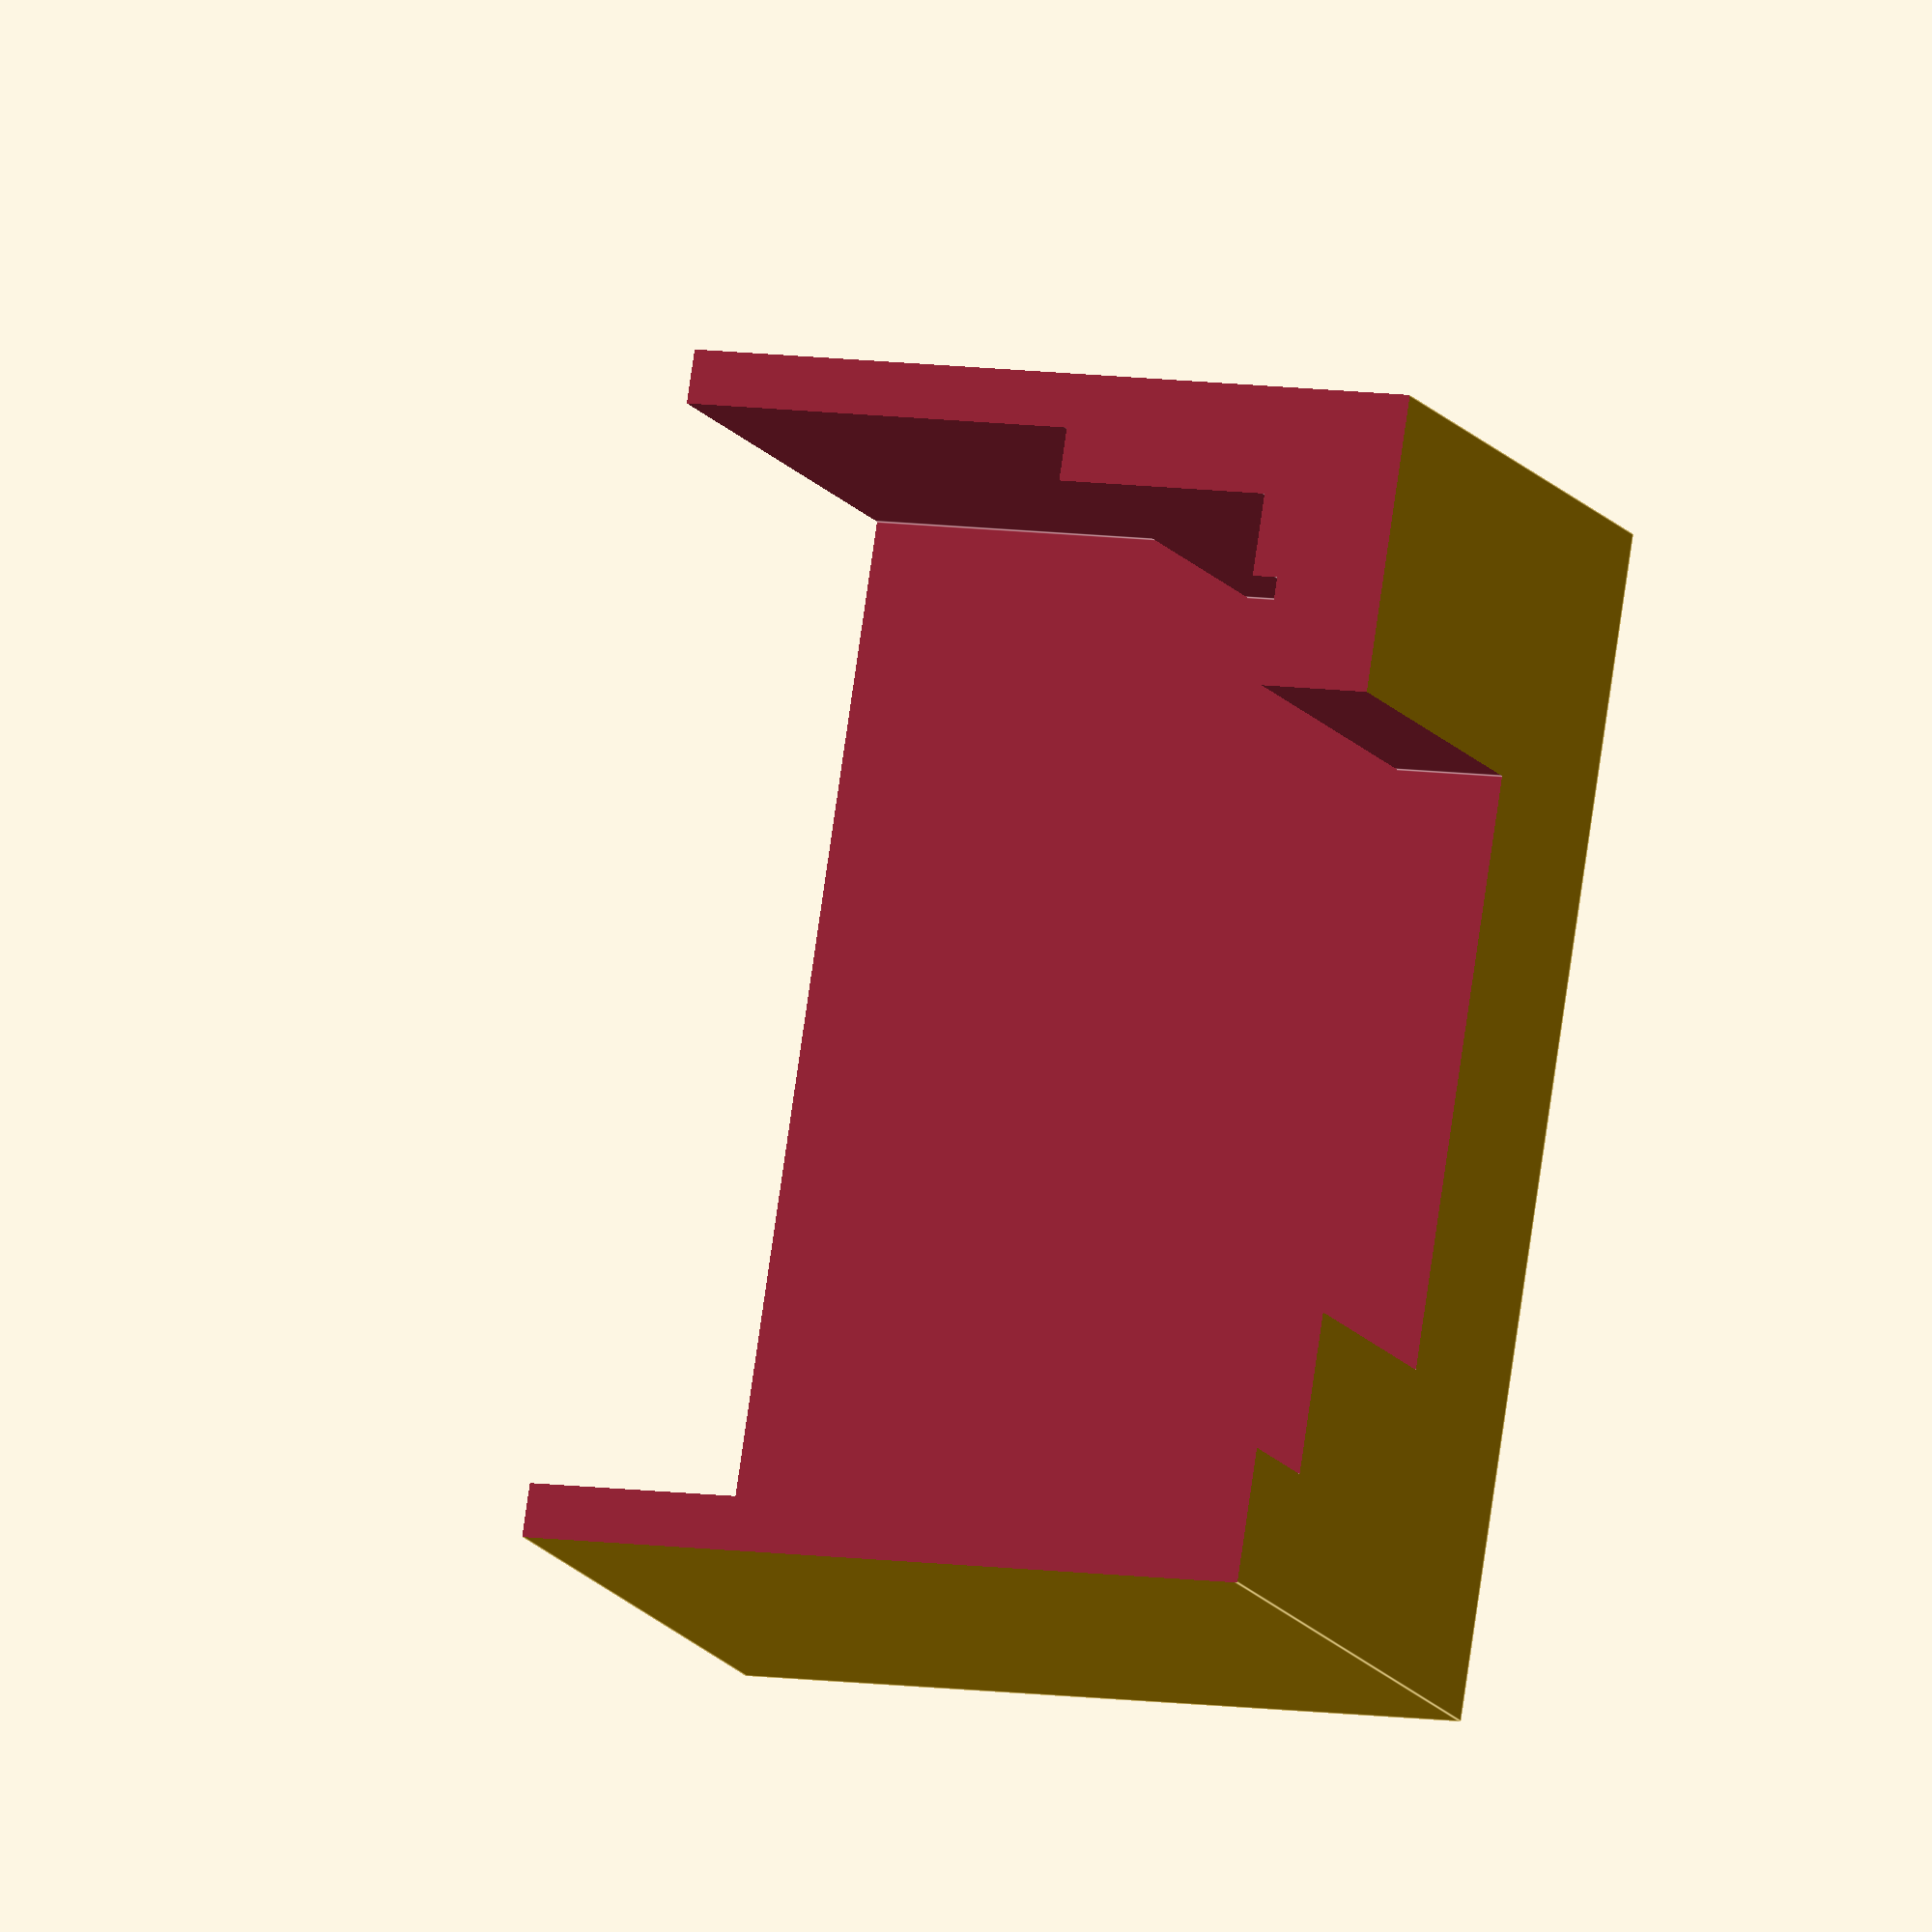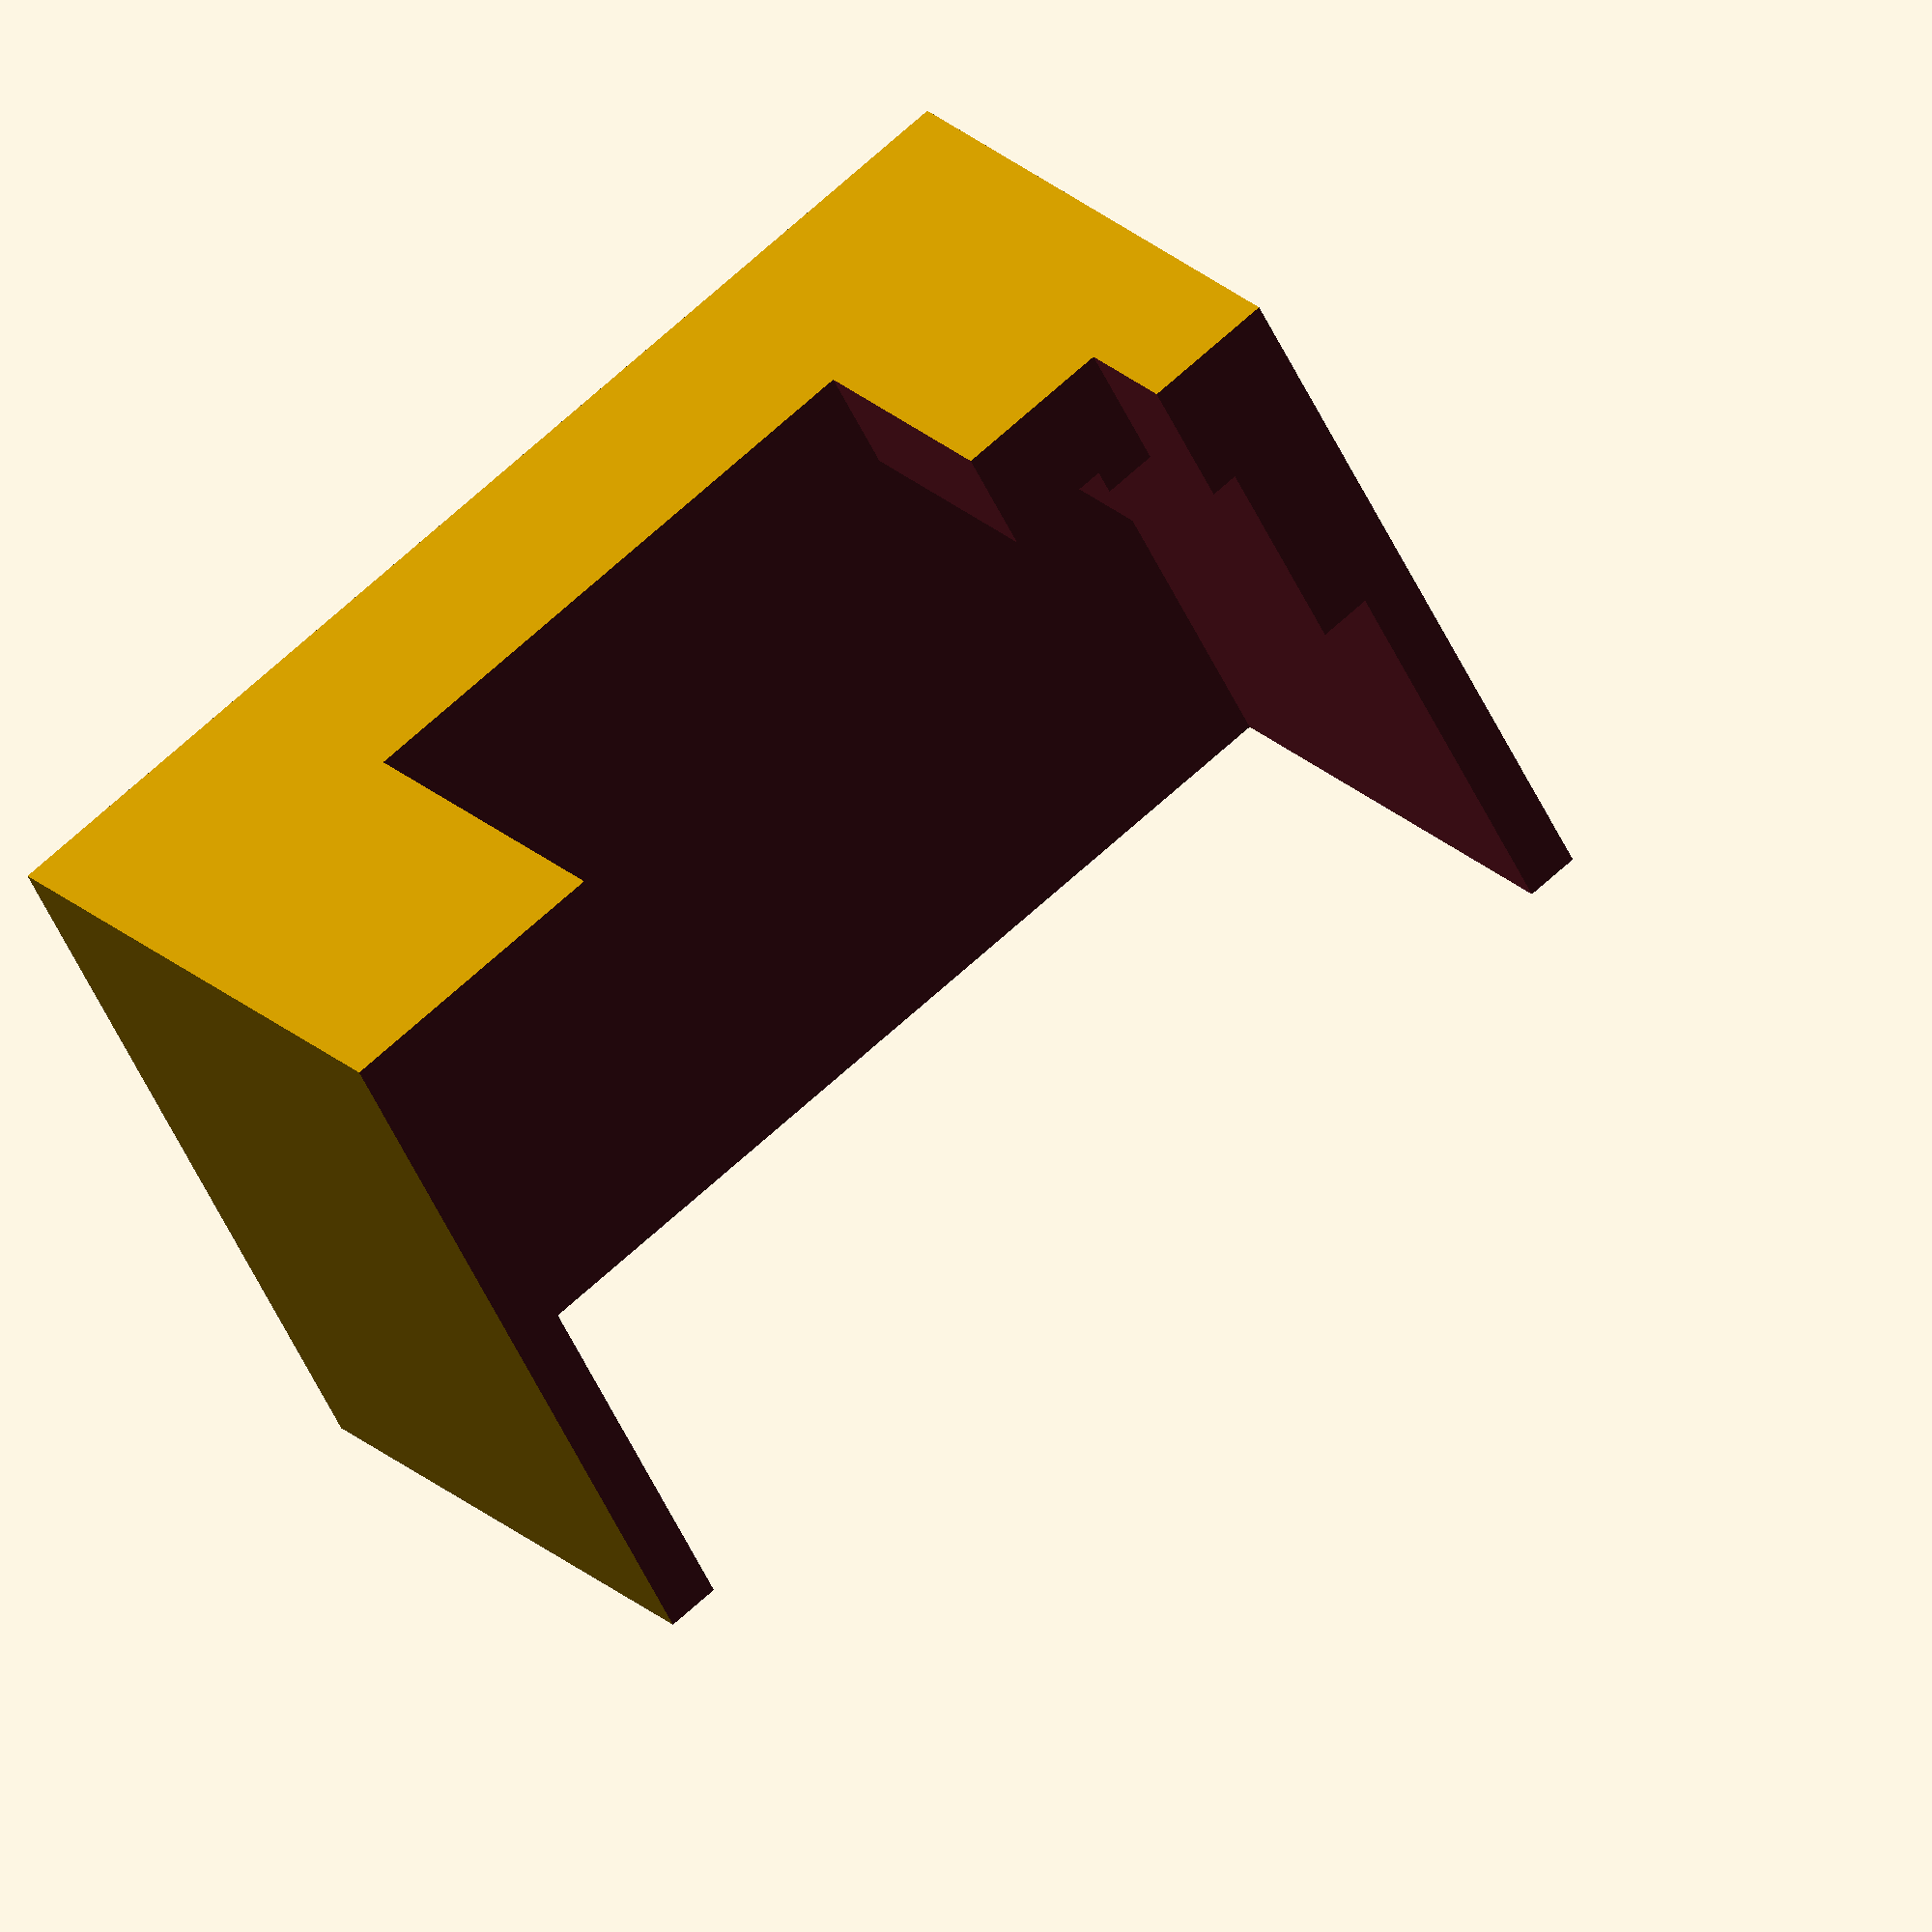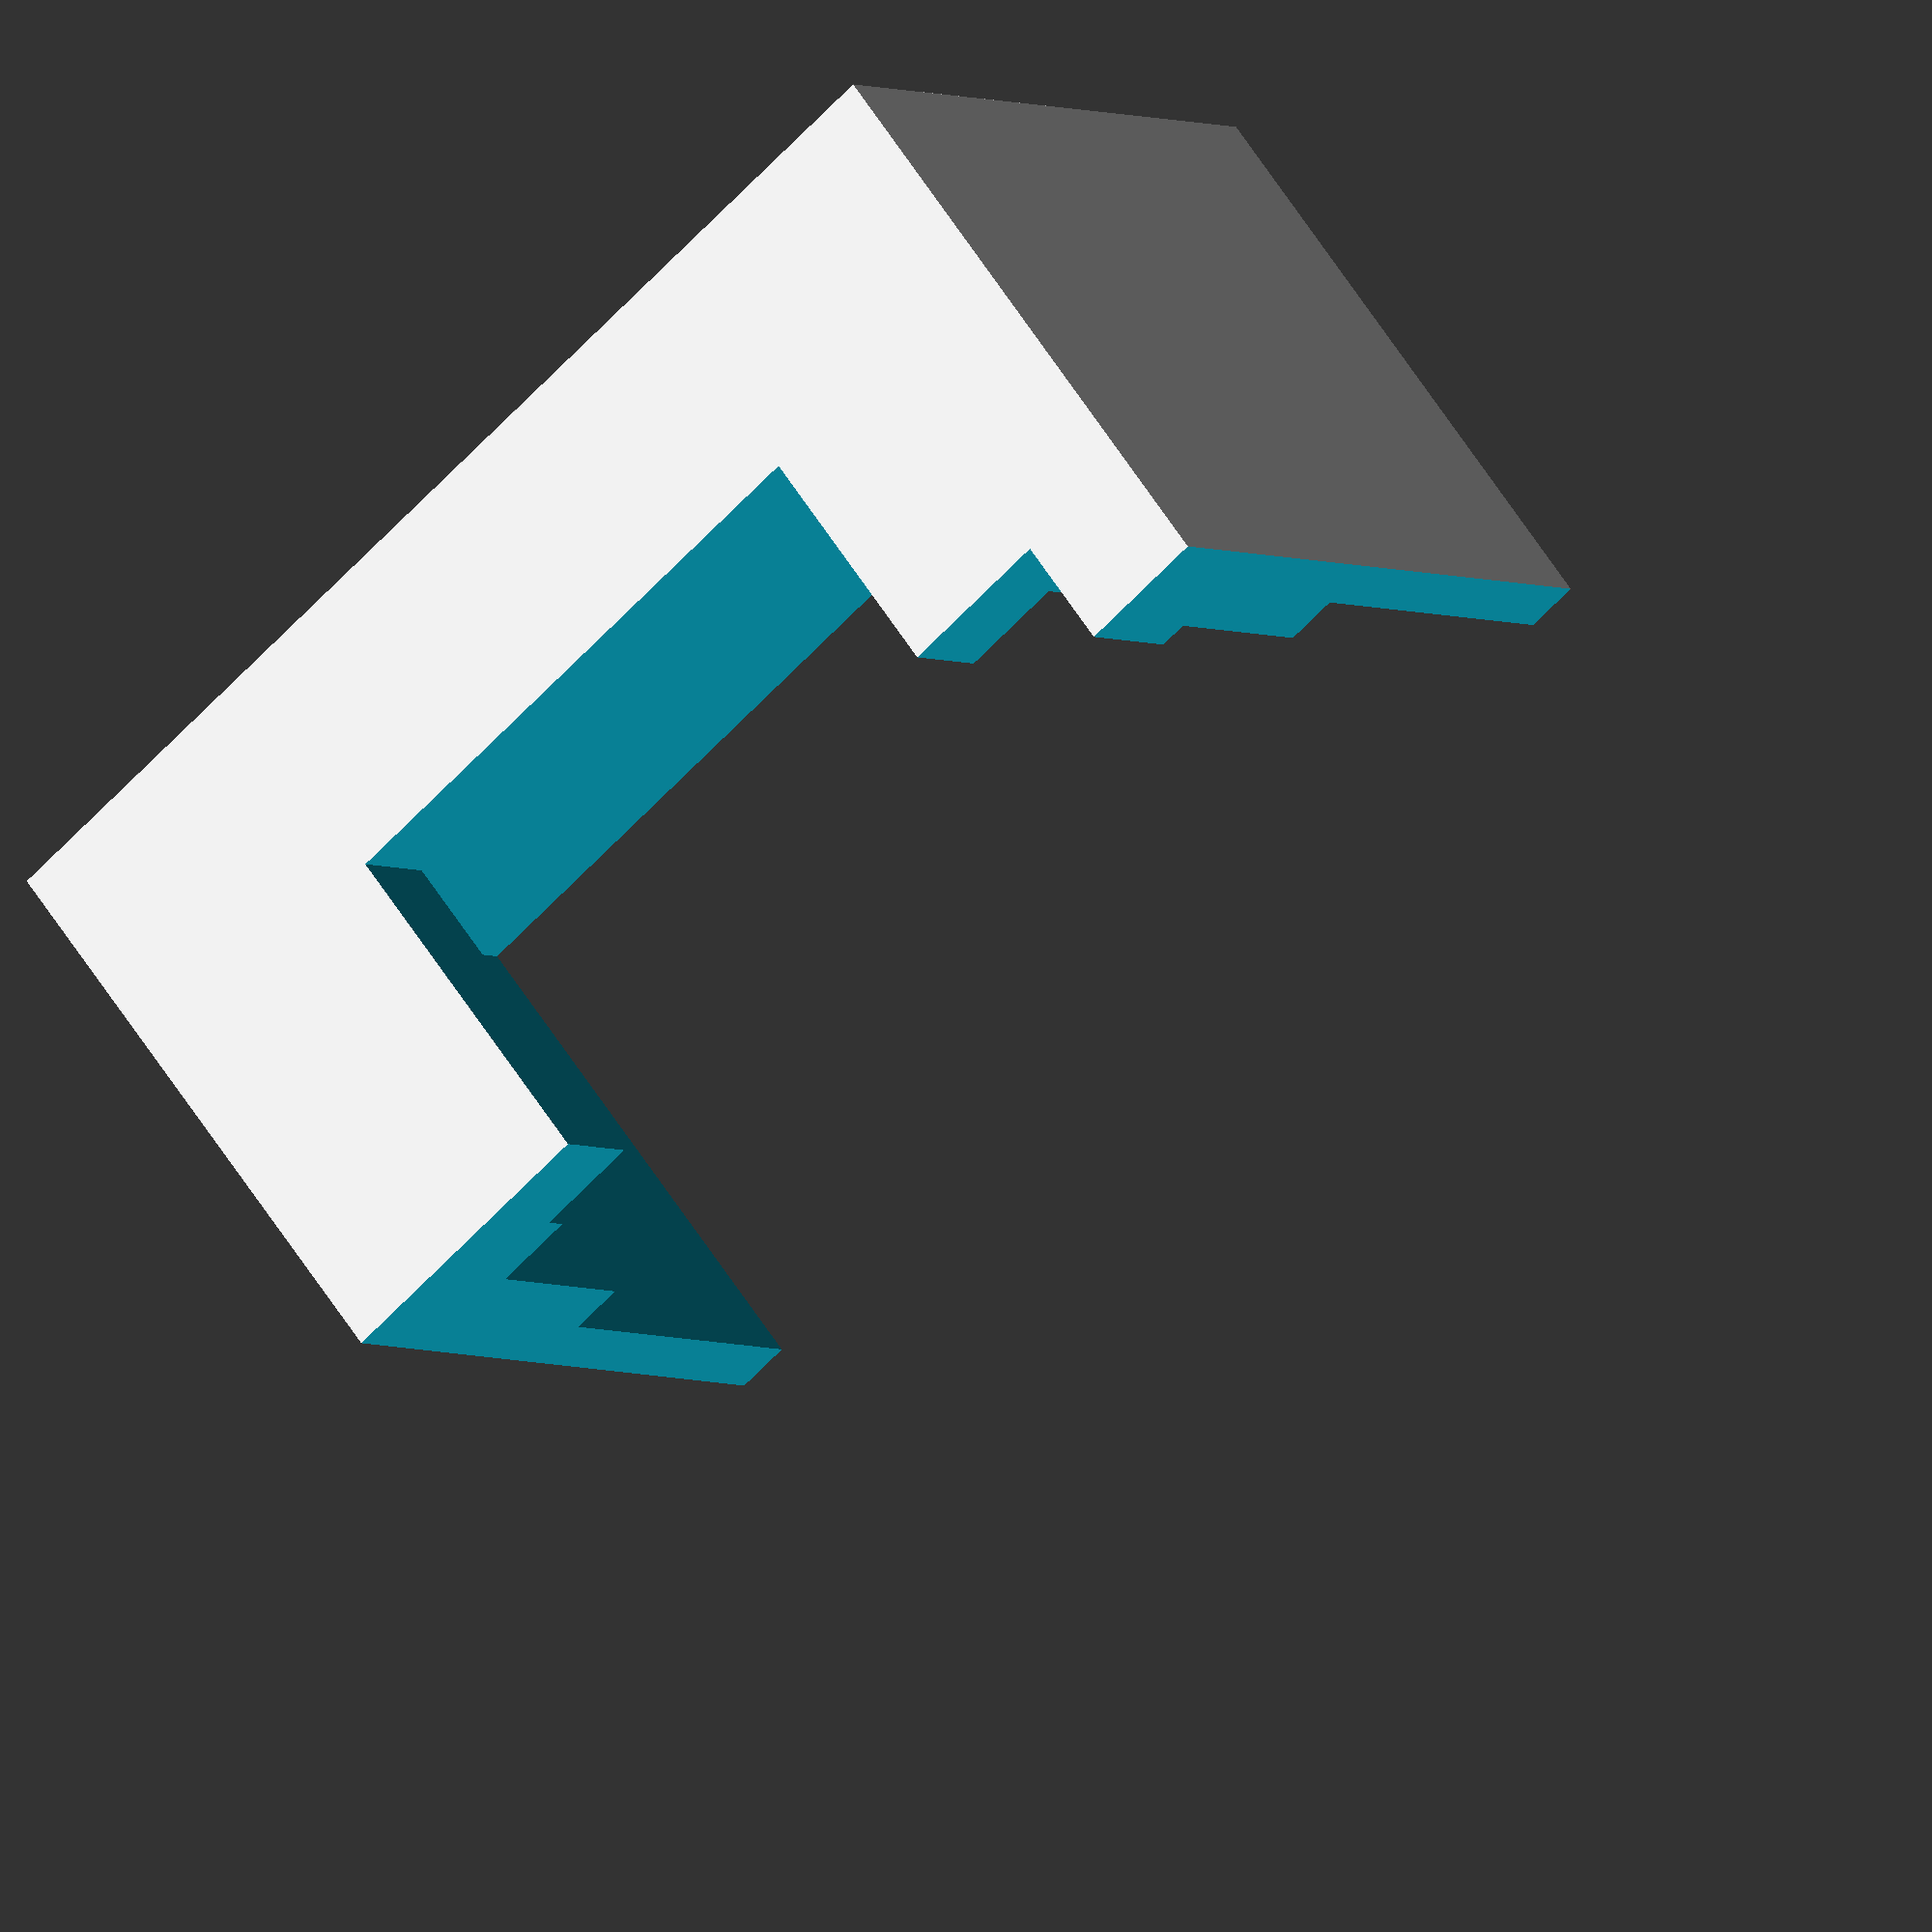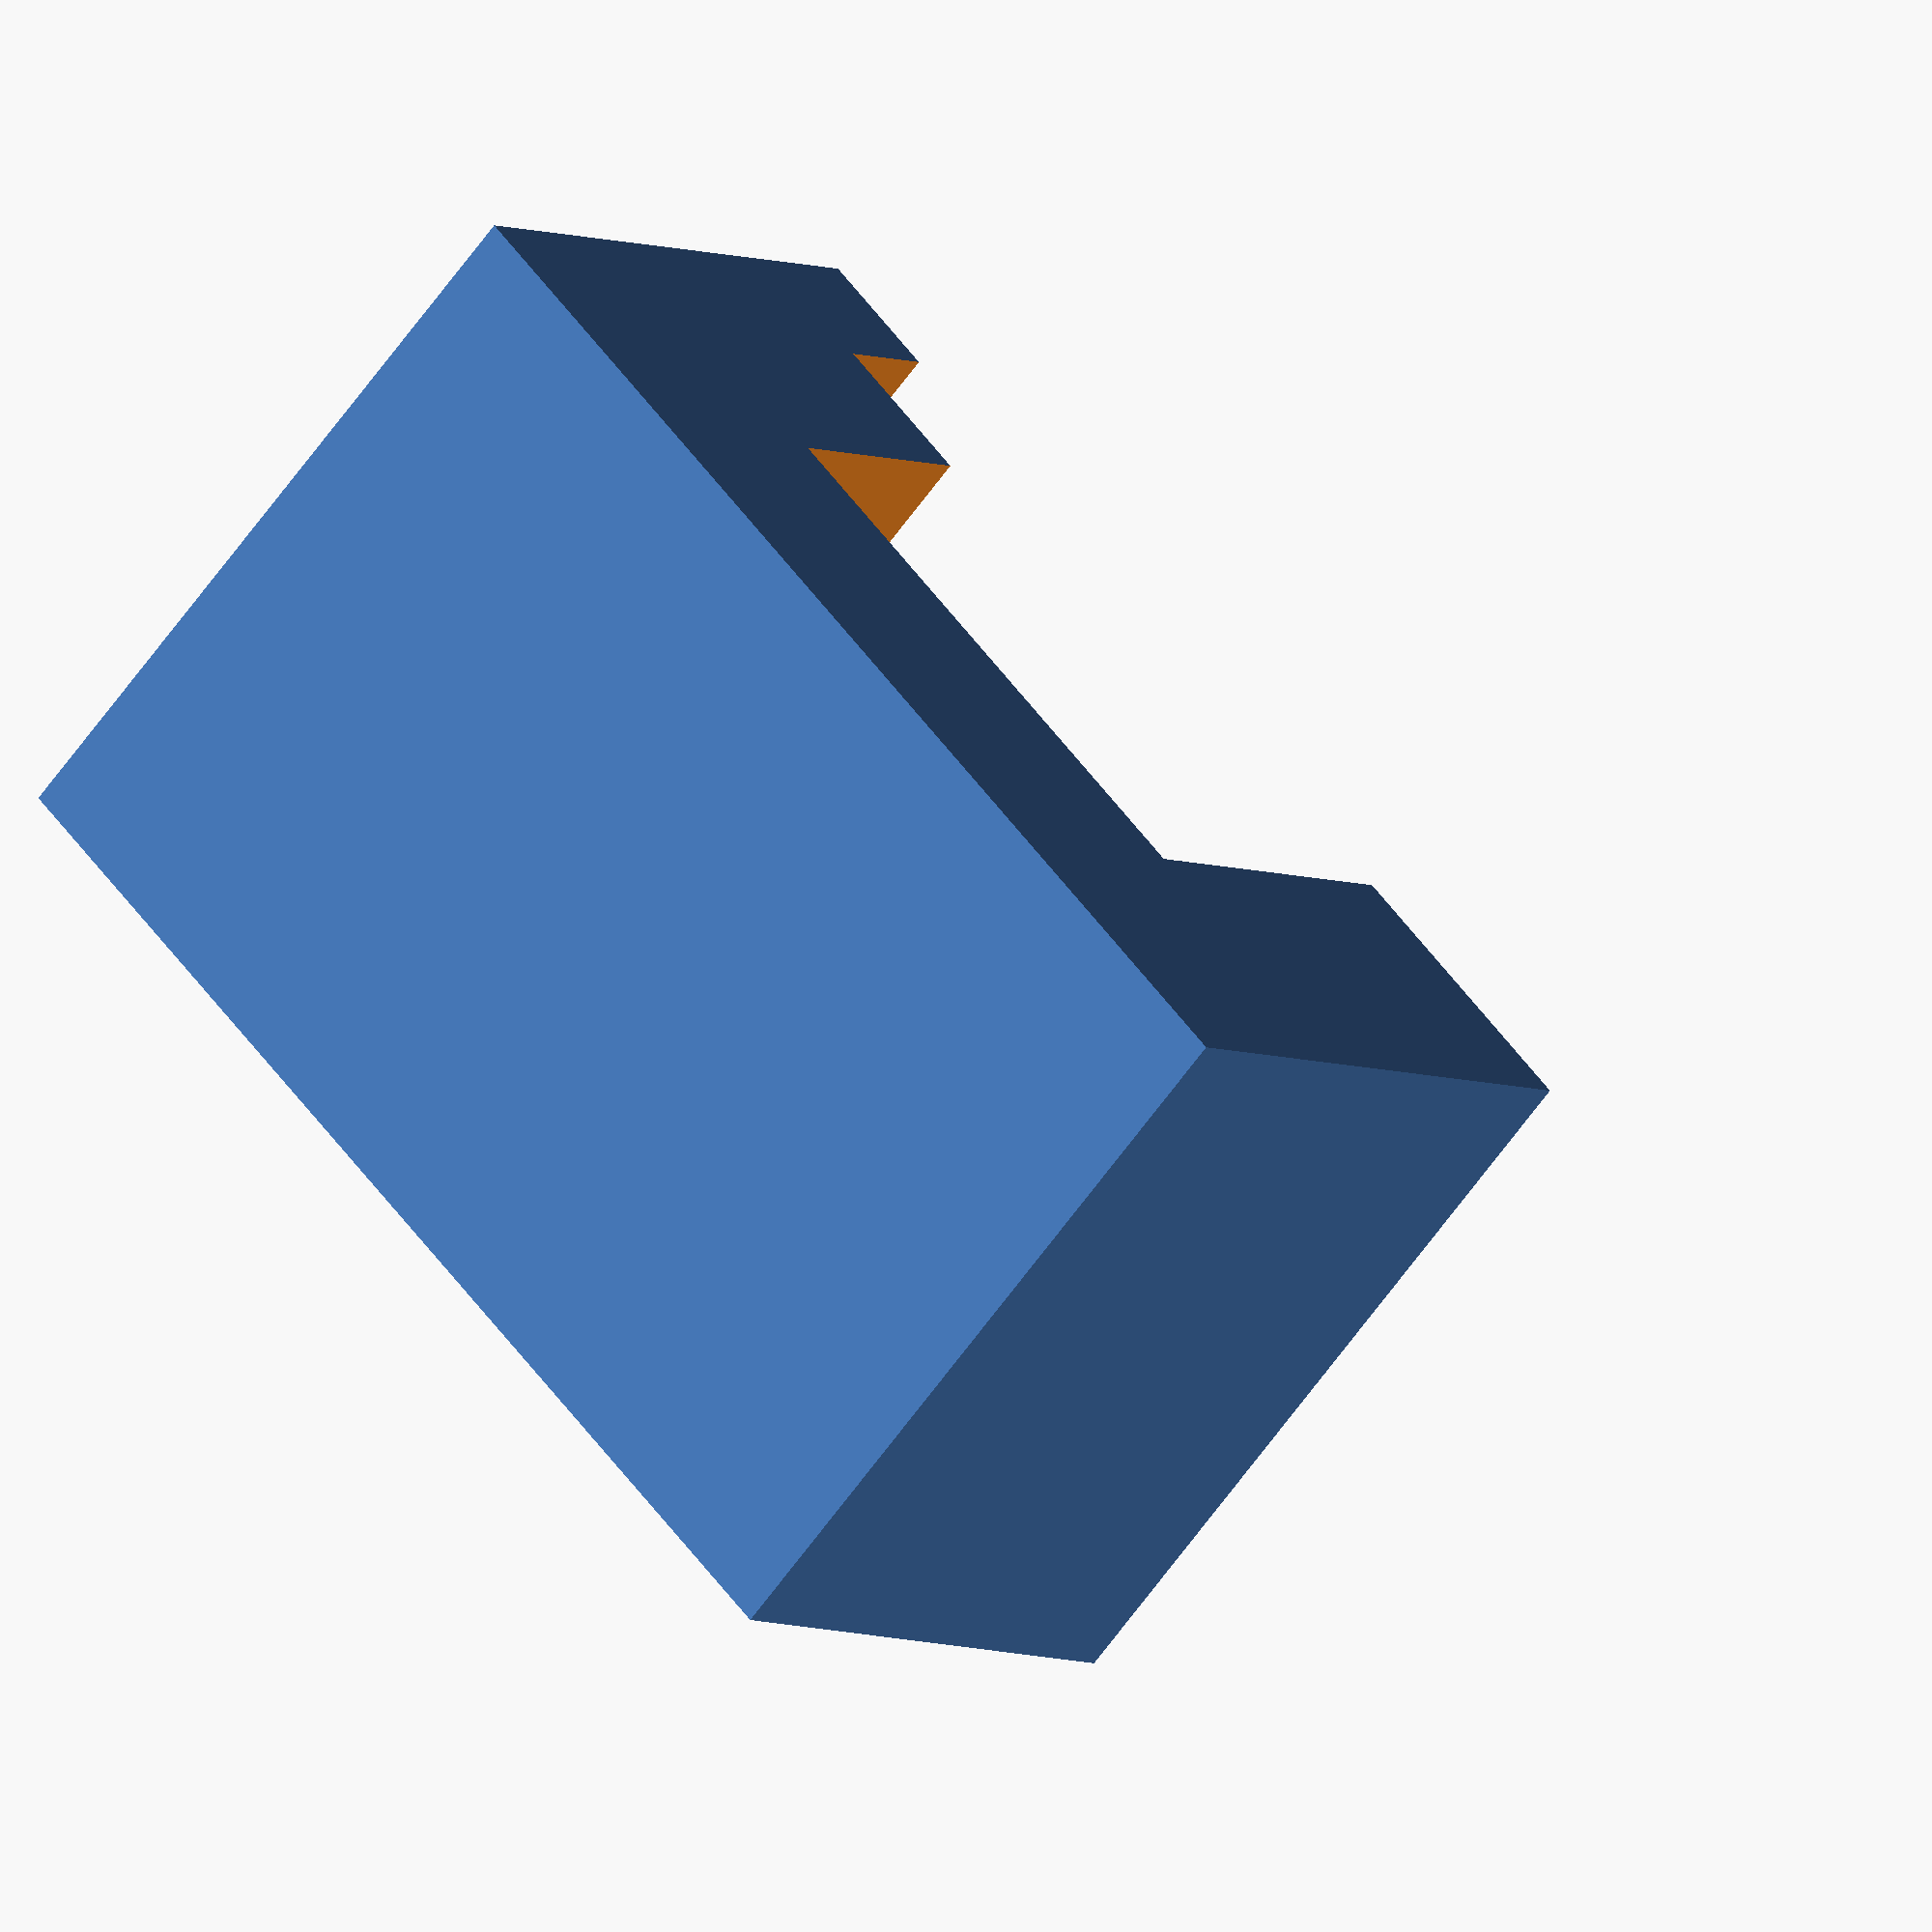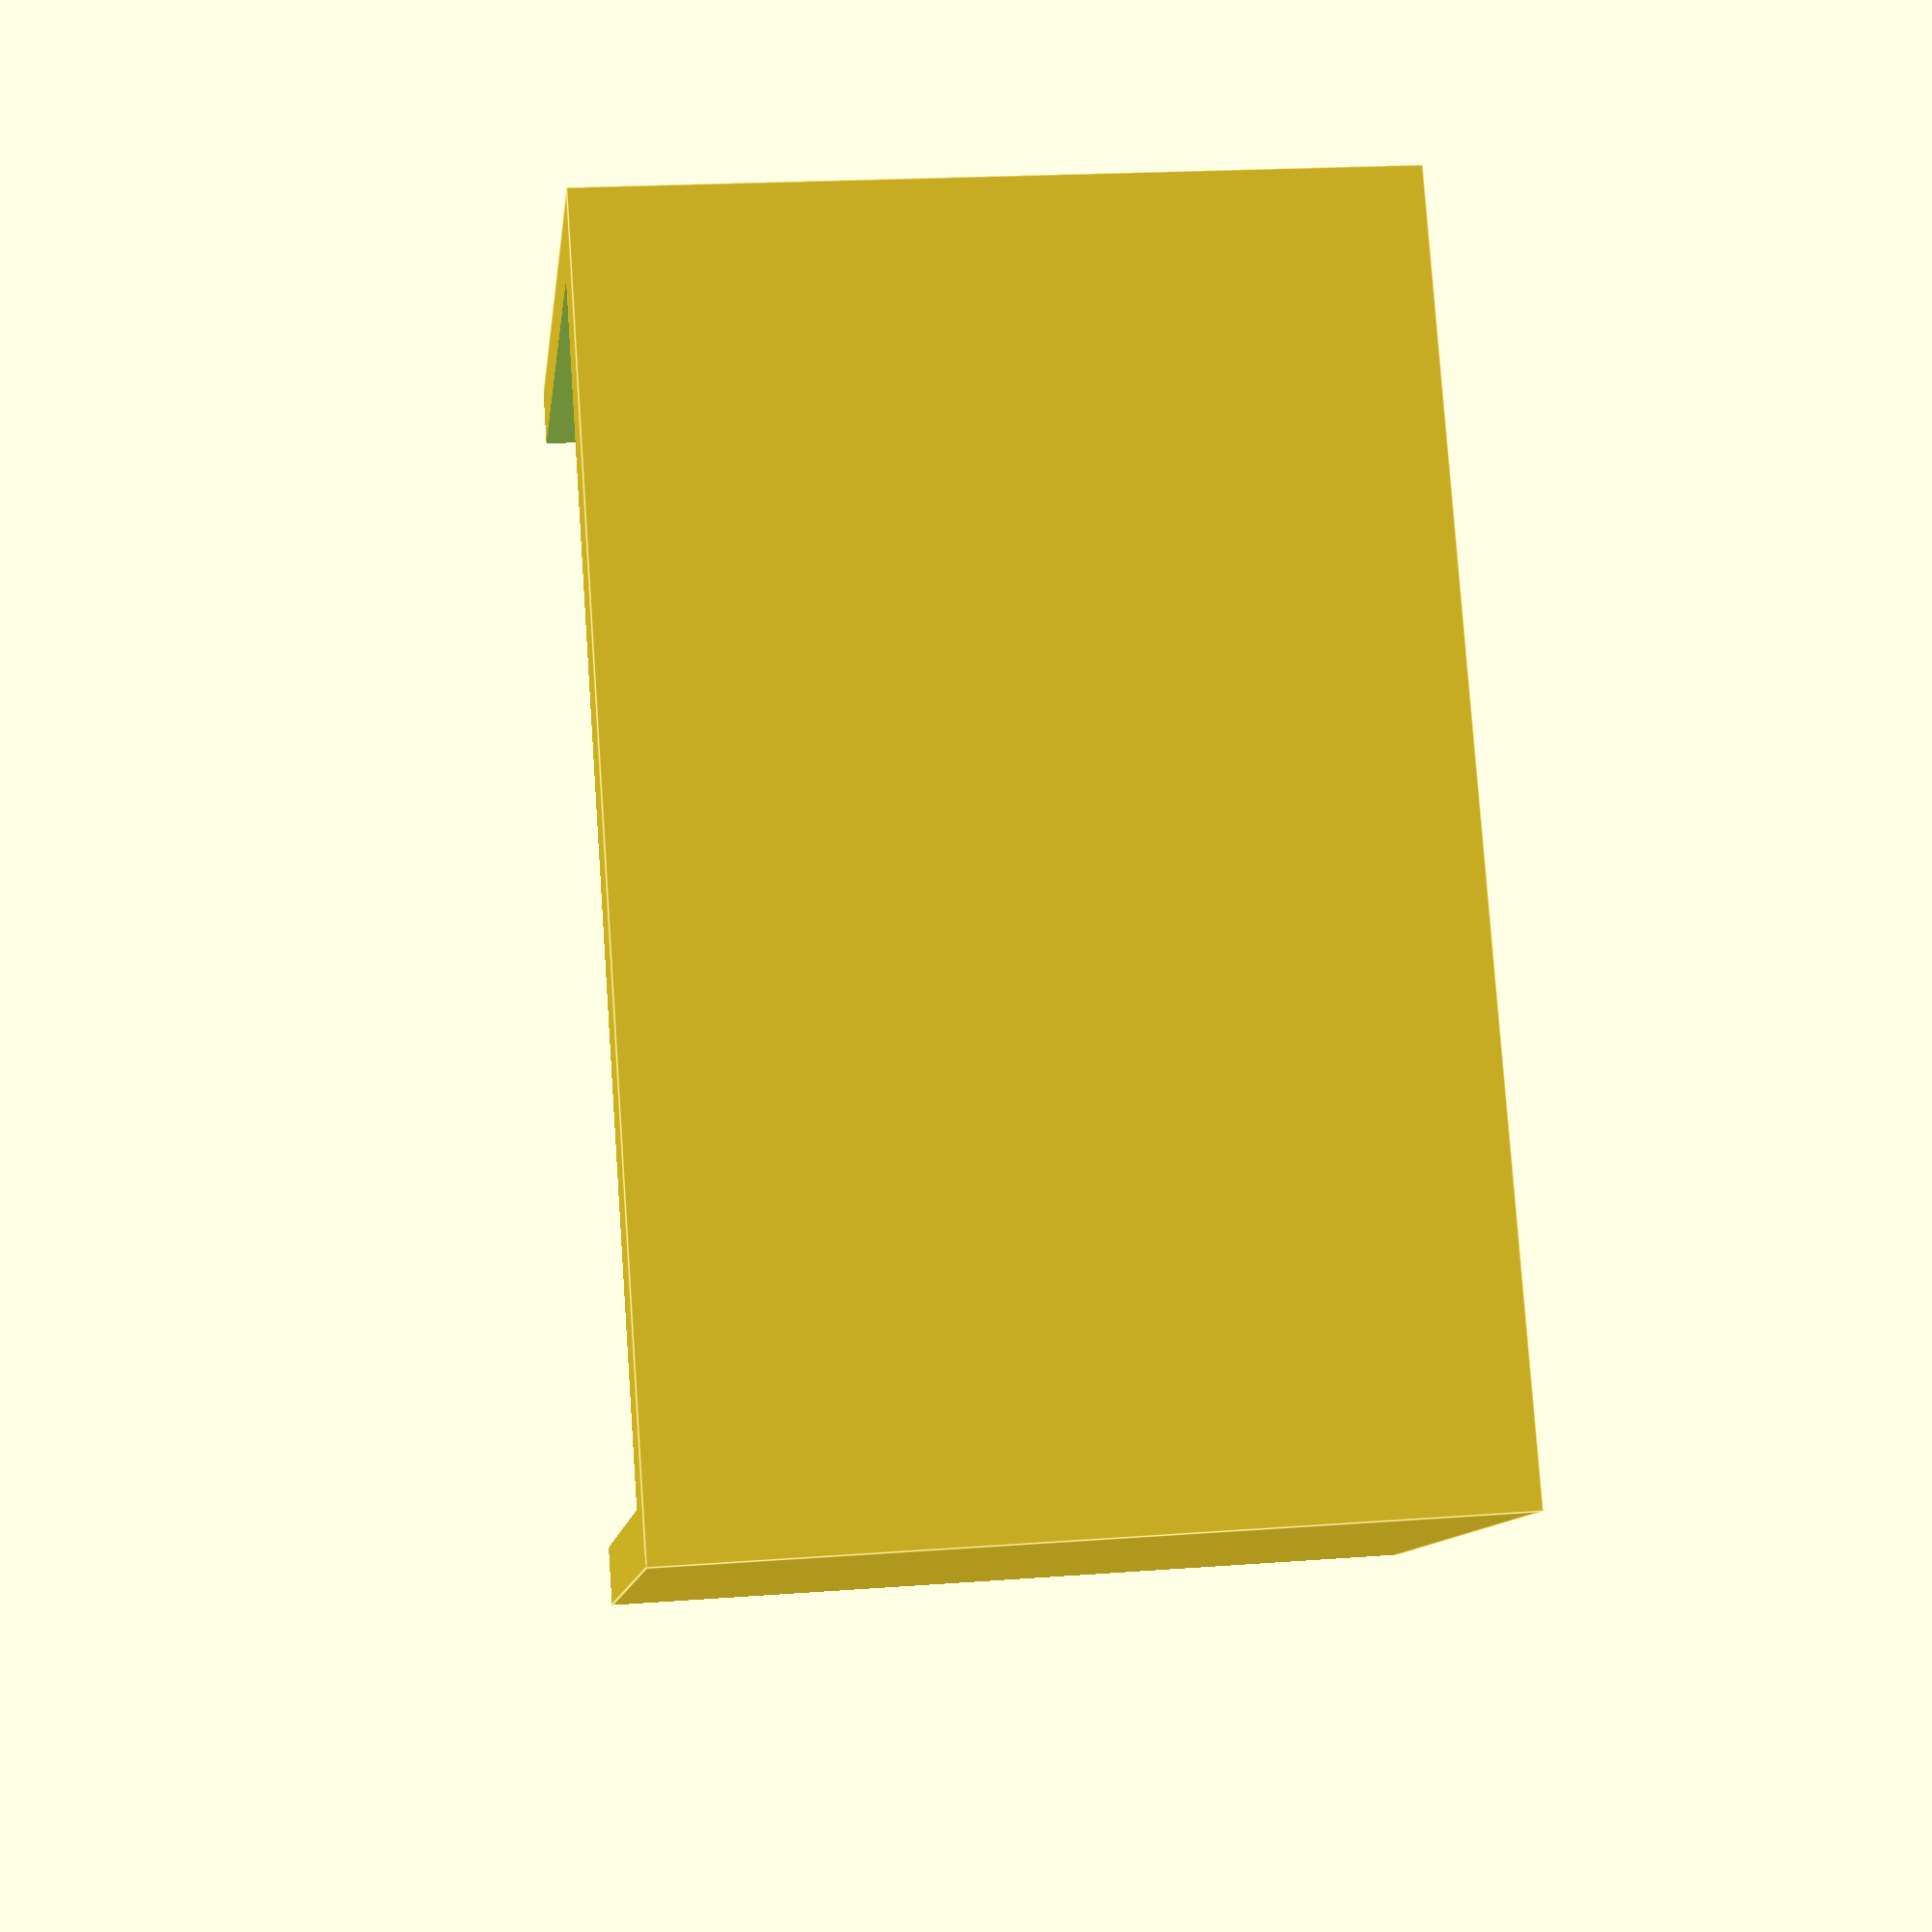
<openscad>
// Battery holder for Pixoio Robot
outerDimensions=[110,110,70];

outerDimensionsXY=[outerDimensions[0],outerDimensions[1],0];
cutoutLevel0=[92.6,99,36.6];
cutoutLevel1=[91.4,89.2,20.1];
cutoutLevel2=[70.0,74,2.4];
cutoutLevel3=[65.6,54,10.9];
cutoutLevel4=[46,60,5];


function offsetOnTopCentered(lowerDimensions,topDimensions)= 
    [ lowerDimensions[0]/2-topDimensions[0]/2
    , lowerDimensions[1]/2-topDimensions[1]/2
    , lowerDimensions[2]];

function offsetCenteredXY(lowerDimensions,topDimensions)= 
    [ lowerDimensions[0]/2-topDimensions[0]/2
    , lowerDimensions[1]/2-topDimensions[1]/2
    ,0];
        

offsetLevel0=               offsetOnTopCentered(outerDimensionsXY,cutoutLevel0);
offsetLevel1= offsetLevel0+ offsetOnTopCentered(cutoutLevel0,cutoutLevel1);
offsetLevel2= offsetLevel1+ offsetOnTopCentered(cutoutLevel1,cutoutLevel2);
offsetLevel3= offsetLevel2+ offsetOnTopCentered(cutoutLevel2,cutoutLevel3);
offsetLevel4= offsetLevel5+ offsetOnTopCentered(cutoutLevel3,cutoutLevel4);

// ---------------------------------------------------------------------------------------------------------
// do not need to modify anything below here
// ---------------------------------------------------------------------------------------------------------
/* [Hidden] */

extraGap=0.1;
printerWobble=0.501;
//printerWobble=0.01;

printerWobbleXY   = printerWobble * [1,1,0];
printerWobbleXYZ  = printerWobble * [1,1,1];
printerWobbleXYZ2 = printerWobble * [2,2,2];

wallThicknessXY   = wallThickness * [1,1,0];
wallThicknessXYZ  = wallThickness * [1,1,1];
wallThicknessXYZ2 = wallThickness * [2,2,2];

overlapZ=0.1*[0,0,1];
overlapZ2=0.1*[0,0,2];

$fn=20;


//Main
difference(){
    PicioCap();
    translate([55,-10,-10])cube([200,200,200]);
}

// Modules


module PicioCap(){
    difference()
    {
       cube(outerDimensions);

        union(){
            translate(offsetLevel0-printerWobbleXYZ-overlapZ)
                cube(cutoutLevel0+printerWobbleXYZ2+overlapZ2);
            
            translate(offsetLevel1-printerWobbleXYZ-overlapZ)
                cube(cutoutLevel1+printerWobbleXYZ2+overlapZ2);

            translate(offsetLevel2-printerWobbleXYZ-overlapZ)
                cube(cutoutLevel2+printerWobbleXYZ2+overlapZ2);

            translate(offsetLevel3-printerWobbleXYZ-overlapZ){
                cube(cutoutLevel3+printerWobbleXYZ2+overlapZ2);
        
                ScrewCutout();
            }
       
         translate(offsetLevel3-printerWobbleXYZ-overlapZ)
                cube(cutoutLevel3+printerWobbleXYZ2+overlapZ2);
     
        }
    }
}

module  ScrewCutout(){
    screwCutoutDimension=[20,16,25];
    offsetLevelScrew=  offsetCenteredXY([cutoutLevel3[0],0,0],screwCutoutDimension)
        +[0,cutoutLevel3[1]+screwCutoutDimension[1]/2,-screwCutoutDimension[2]/2];
//    cutoutLevel3
    translate(offsetLevelScrew)
       cube(screwCutoutDimension);
}
</openscad>
<views>
elev=351.4 azim=201.1 roll=293.1 proj=o view=edges
elev=230.9 azim=233.6 roll=156.2 proj=o view=solid
elev=3.6 azim=51.0 roll=29.5 proj=o view=wireframe
elev=65.4 azim=314.0 roll=324.1 proj=o view=wireframe
elev=339.9 azim=30.3 roll=262.1 proj=p view=edges
</views>
